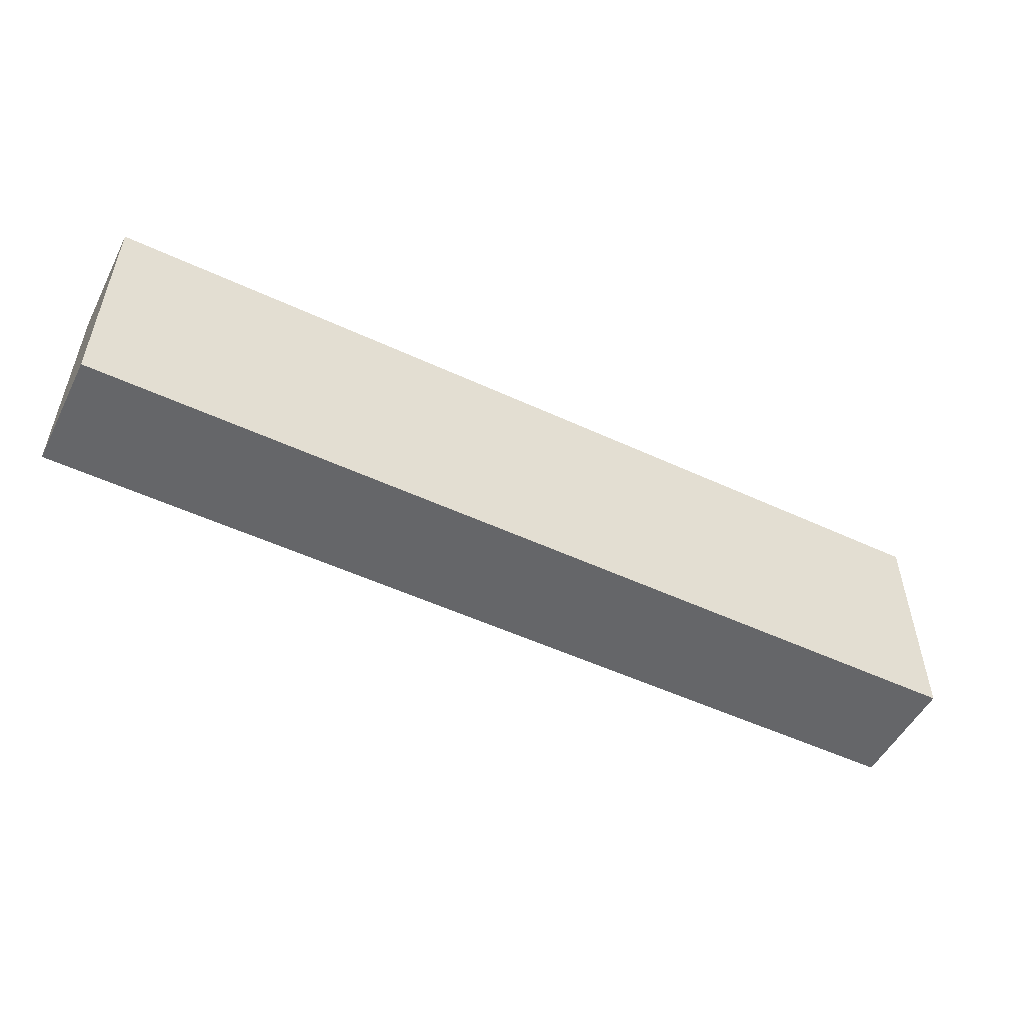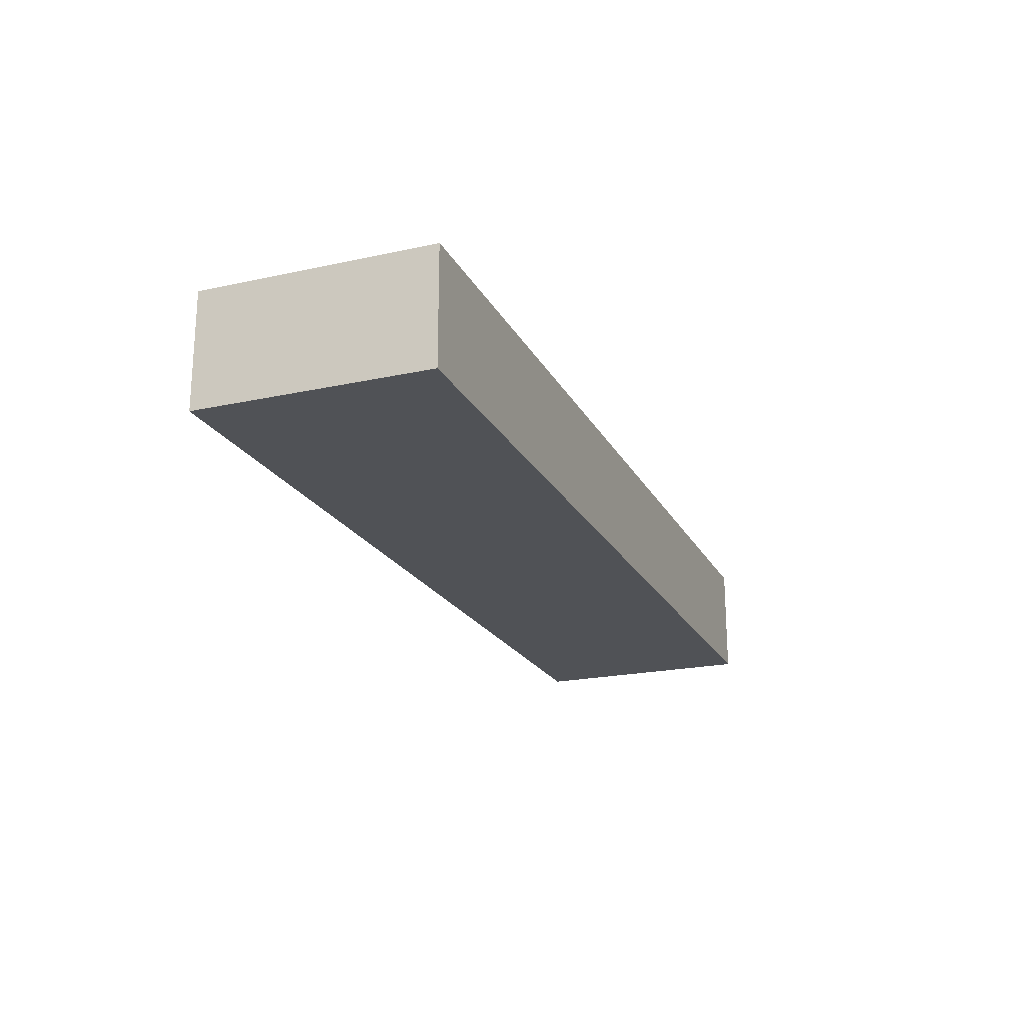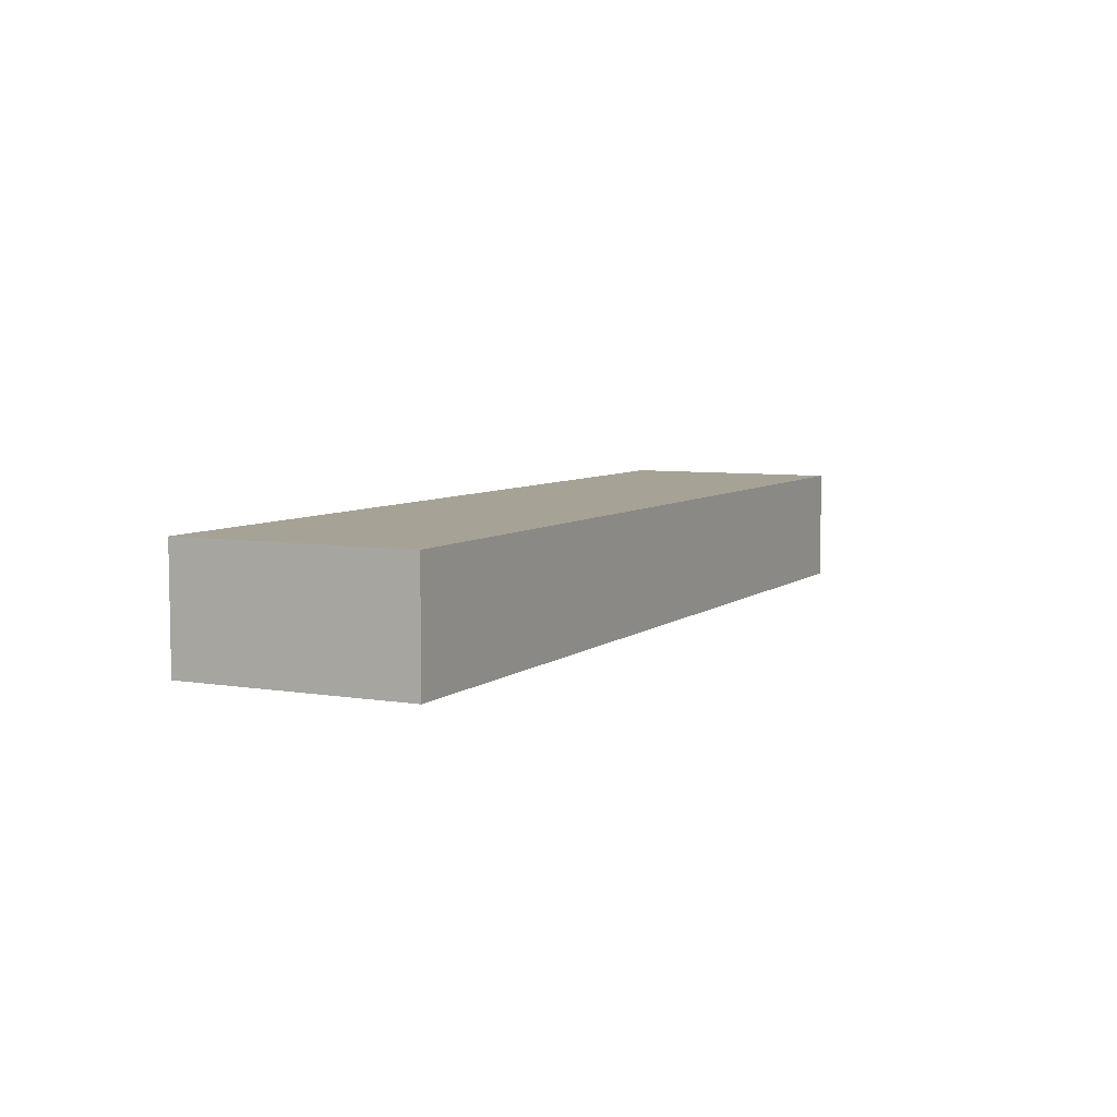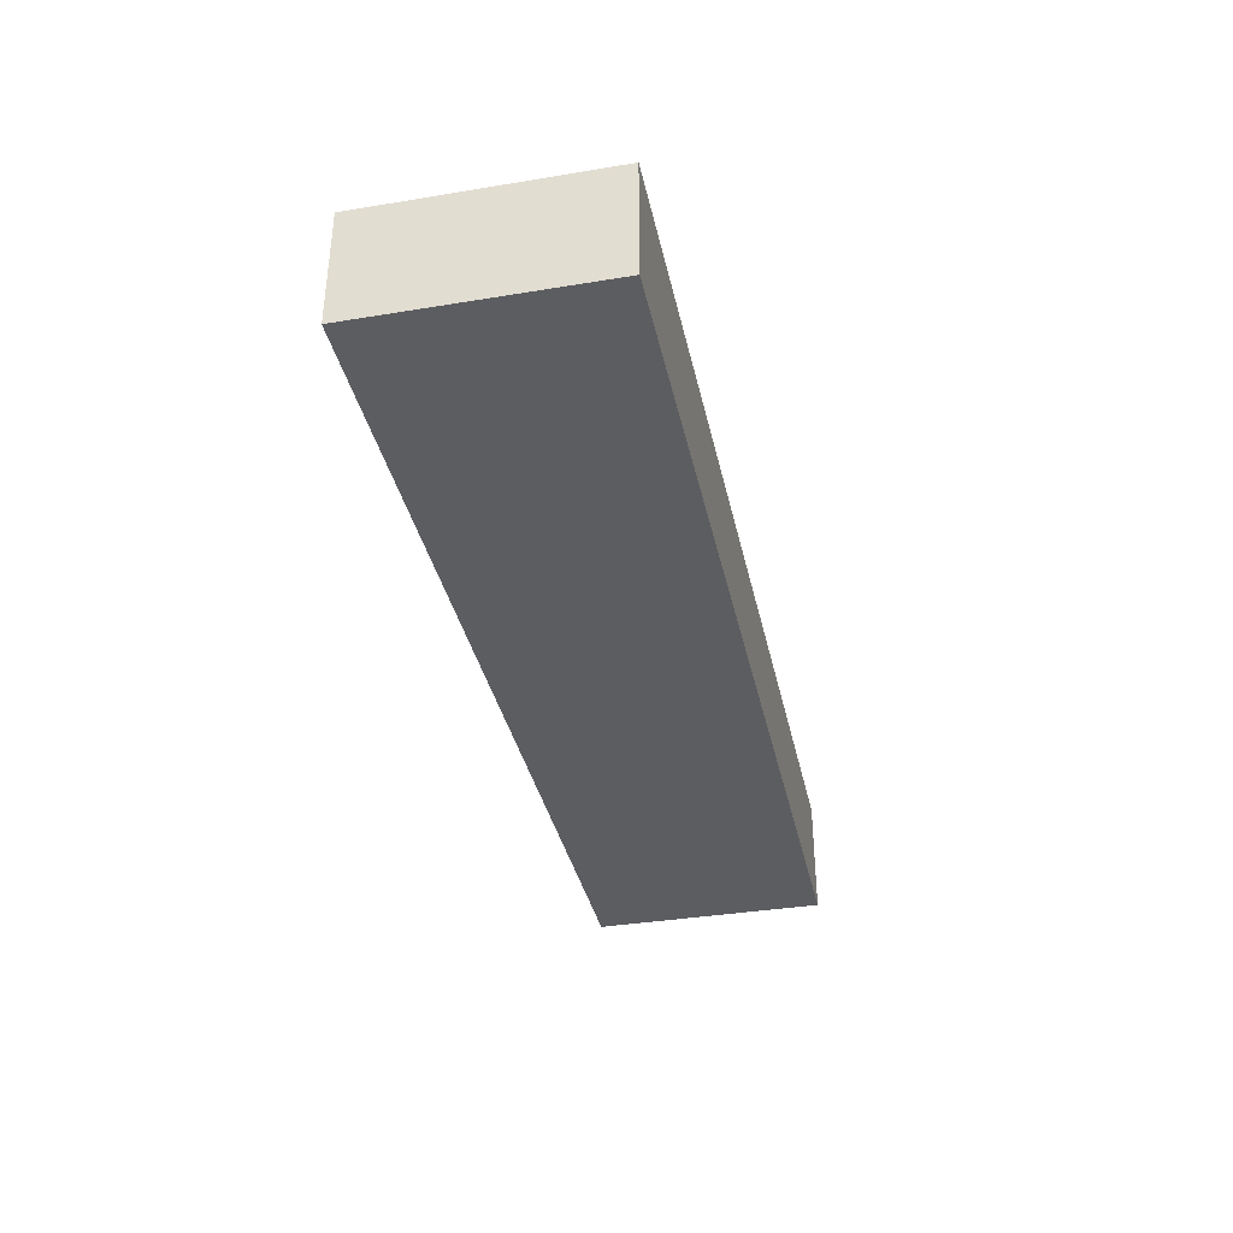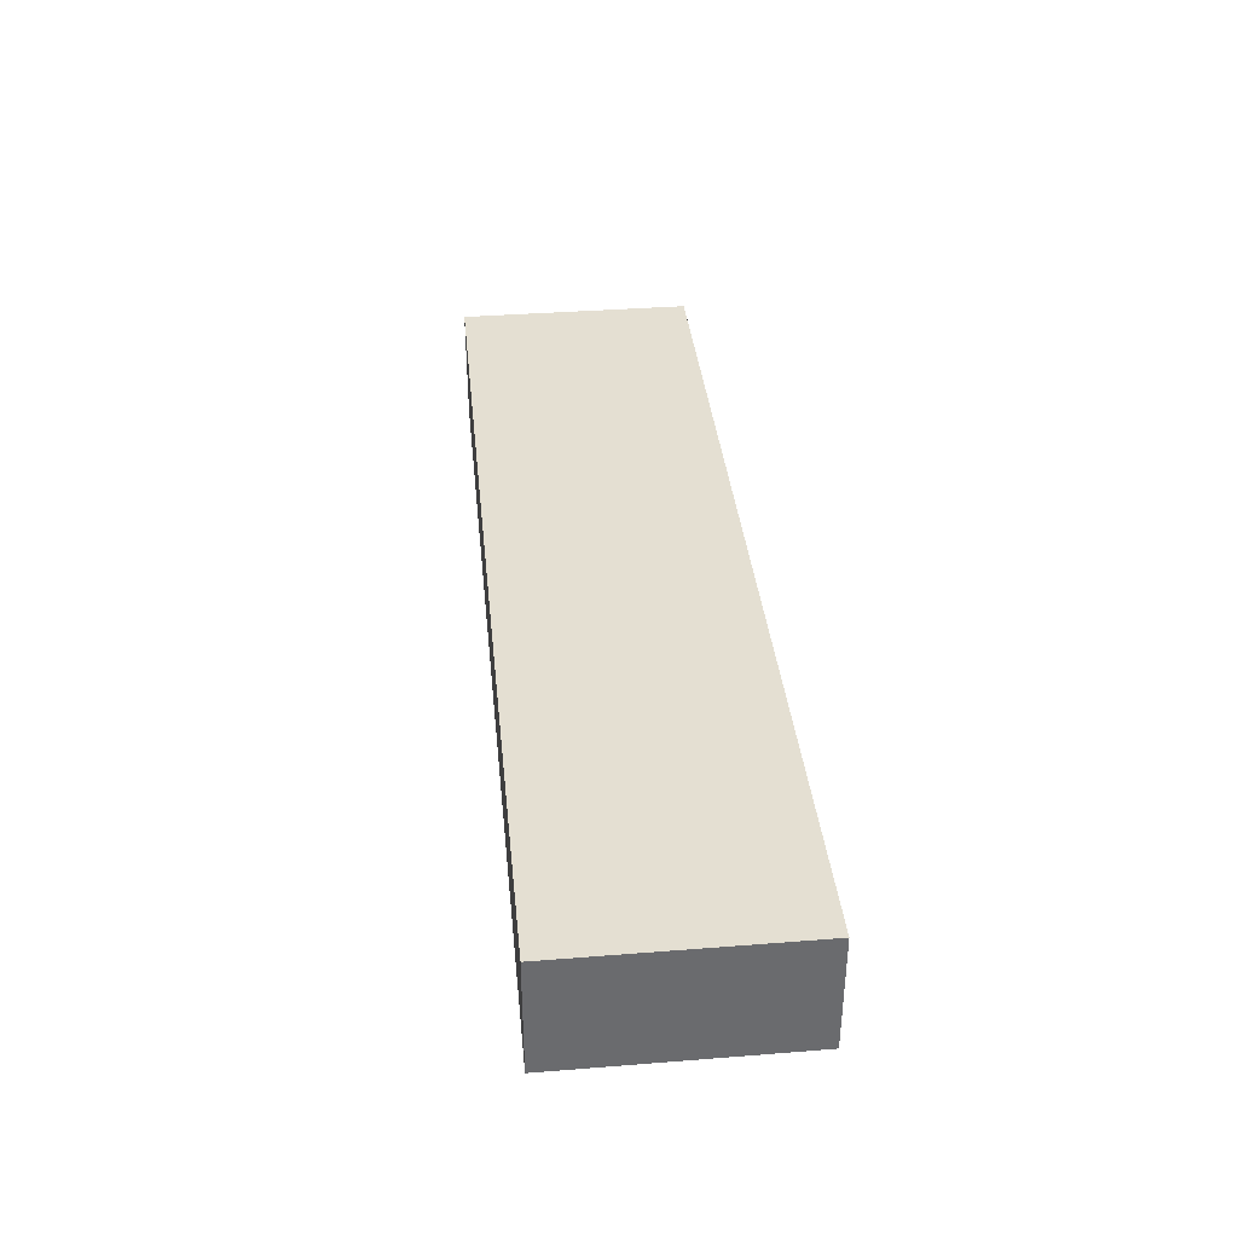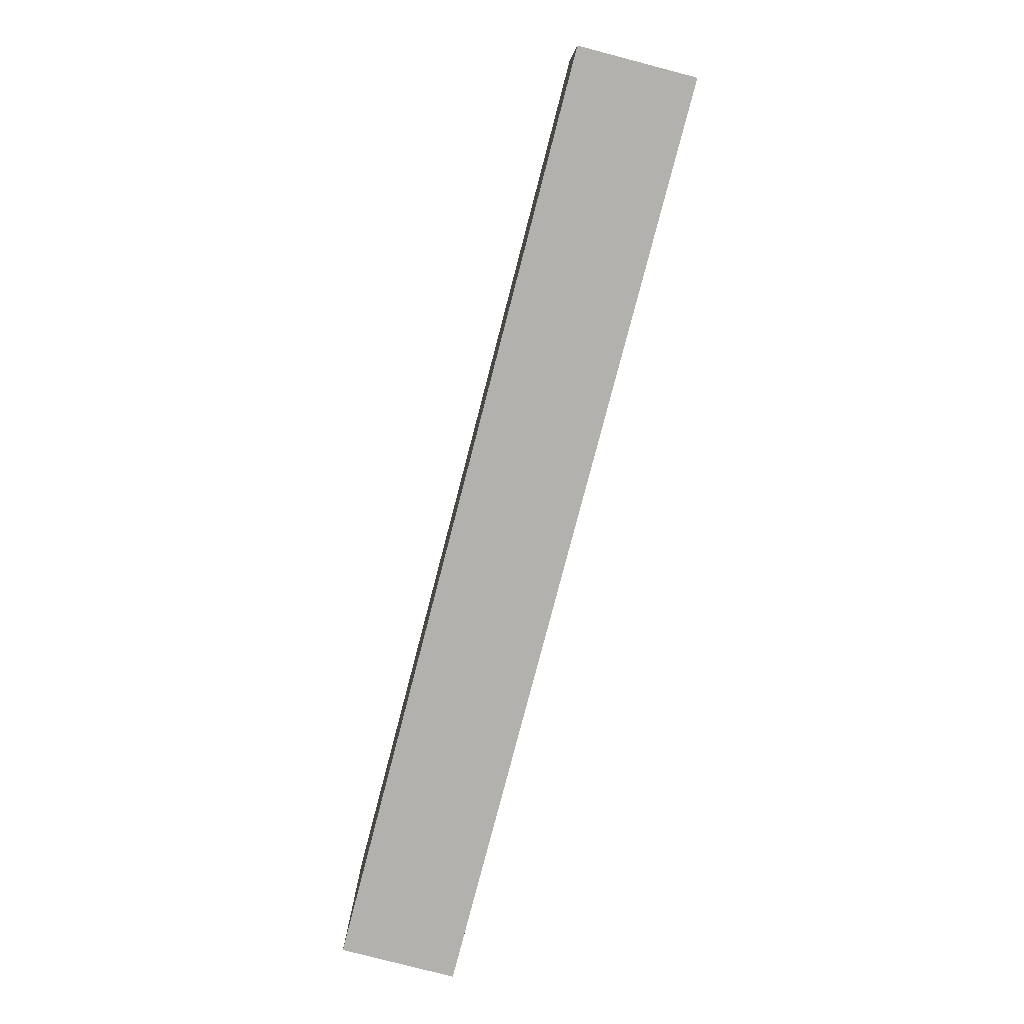
<metadata>
{"format":"obj","ext":"obj","renderer":"f3d","projection":"perspective","resolution":1024,"background":"white","views":[{"elev":-51.9,"azim":-26.7,"up":"+Y"},{"elev":-21.1,"azim":111.3,"up":"+Z"},{"elev":6.3,"azim":-63.6,"up":"+Z"},{"elev":-36.5,"azim":102.1,"up":"+Z"},{"elev":37.0,"azim":84.2,"up":"+Z"},{"elev":-79.3,"azim":75.4,"up":"+Y"}]}
</metadata>
<code>
v 2672 -272 128
v 2672 -304 112
v 2672 -272 112
v 2672 -304 128
v 2544 -304 128
v 2544 -272 112
v 2544 -304 112
v 2544 -272 128
f 1 2 3
f 1 4 2
f 5 6 7
f 5 8 6
f 4 7 2
f 4 5 7
f 8 3 6
f 8 1 3
f 6 2 7
f 6 3 2
f 5 1 8
f 5 4 1

</code>
